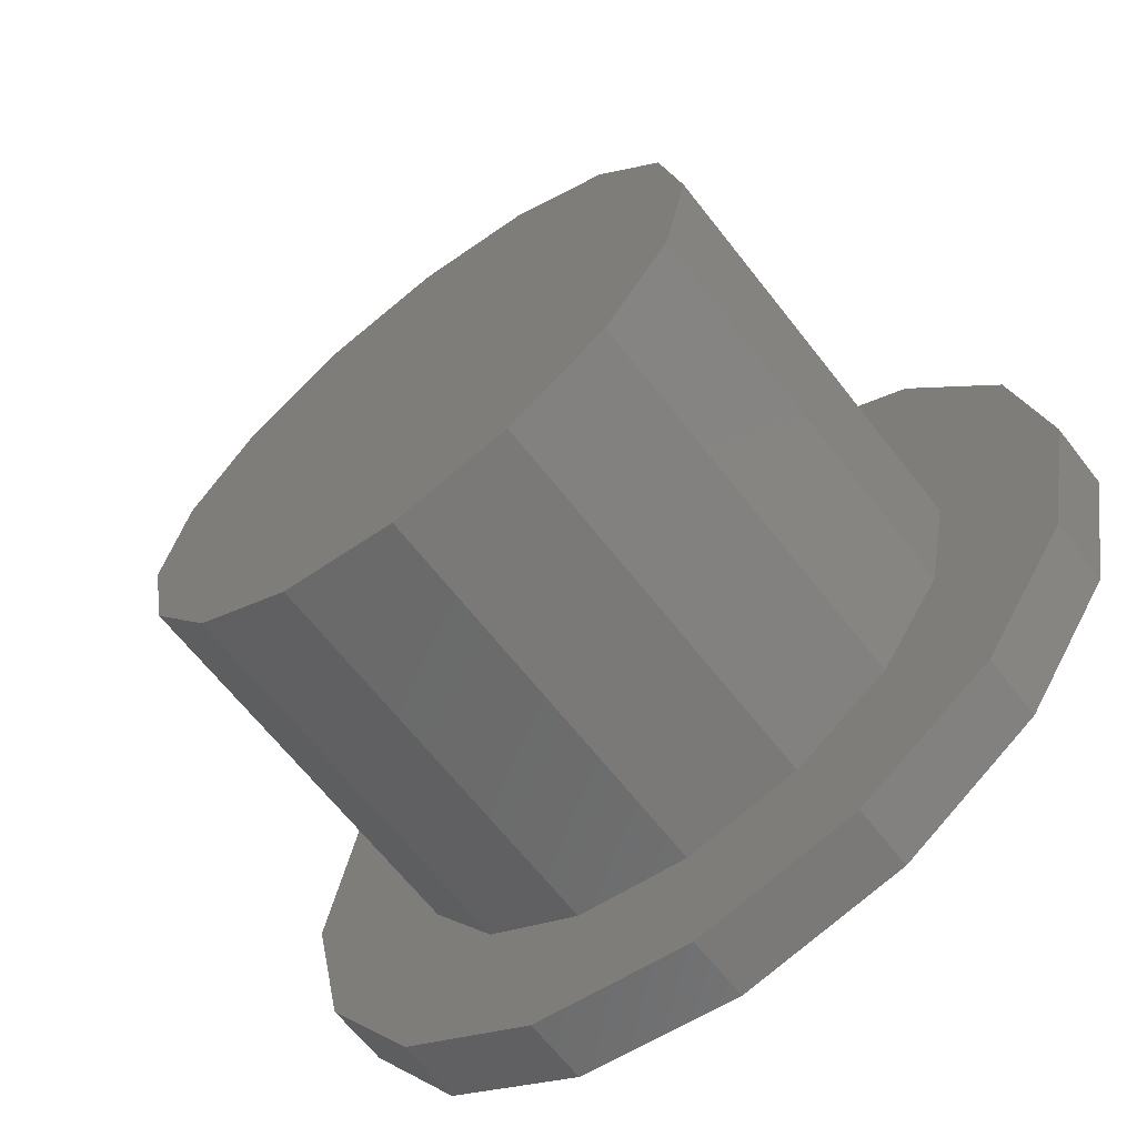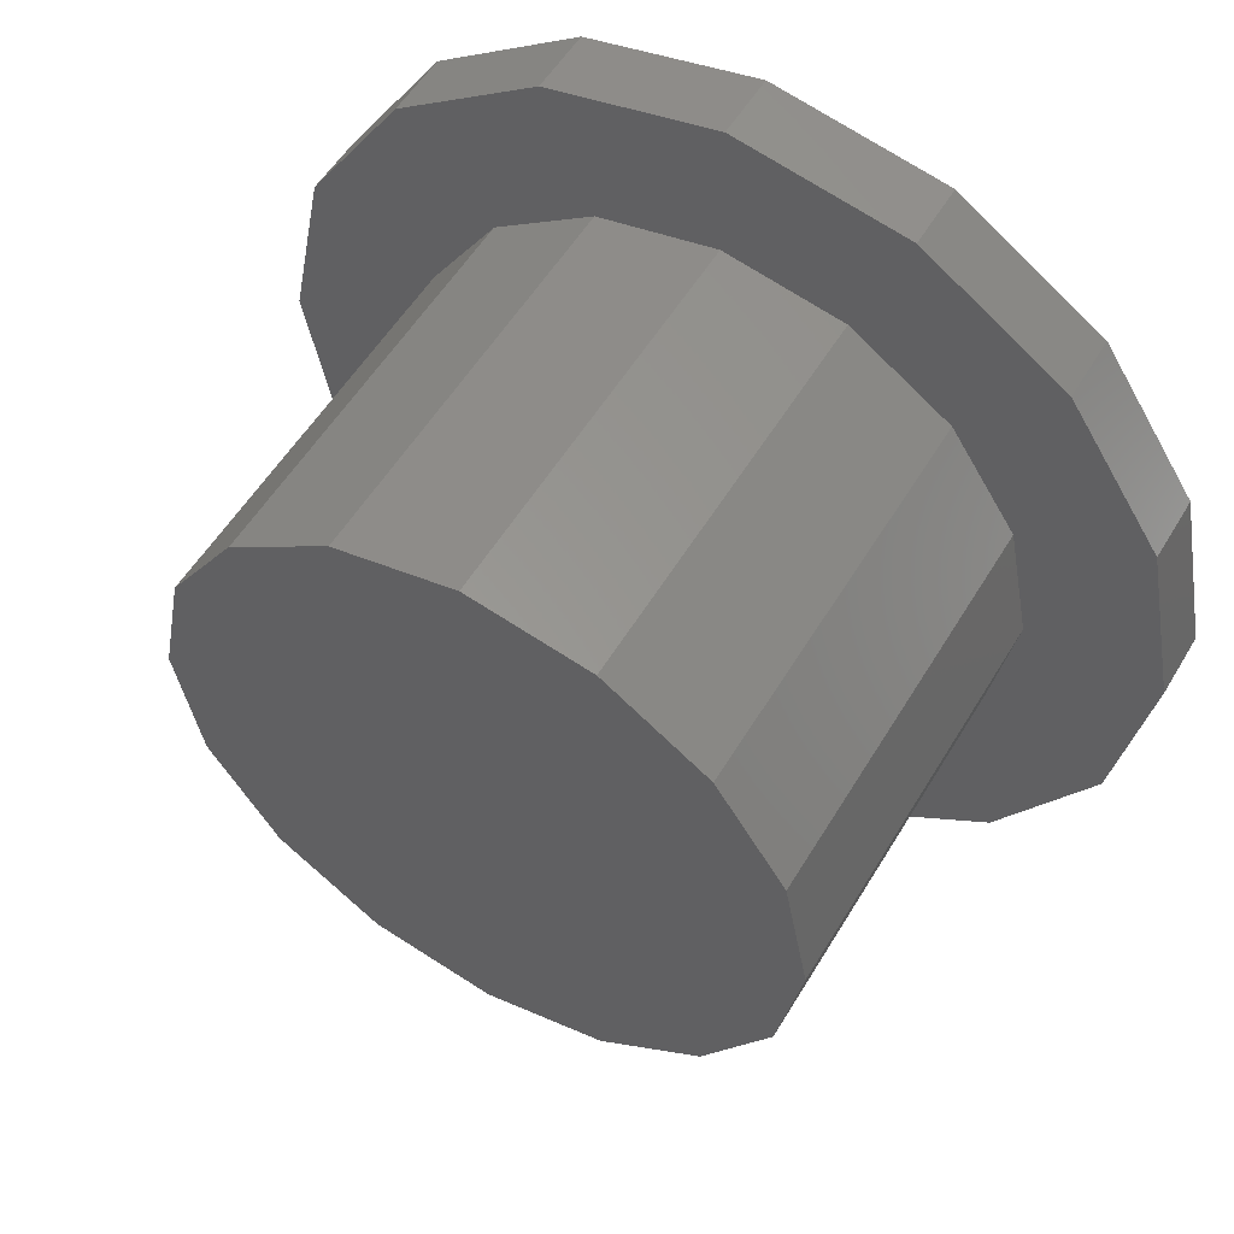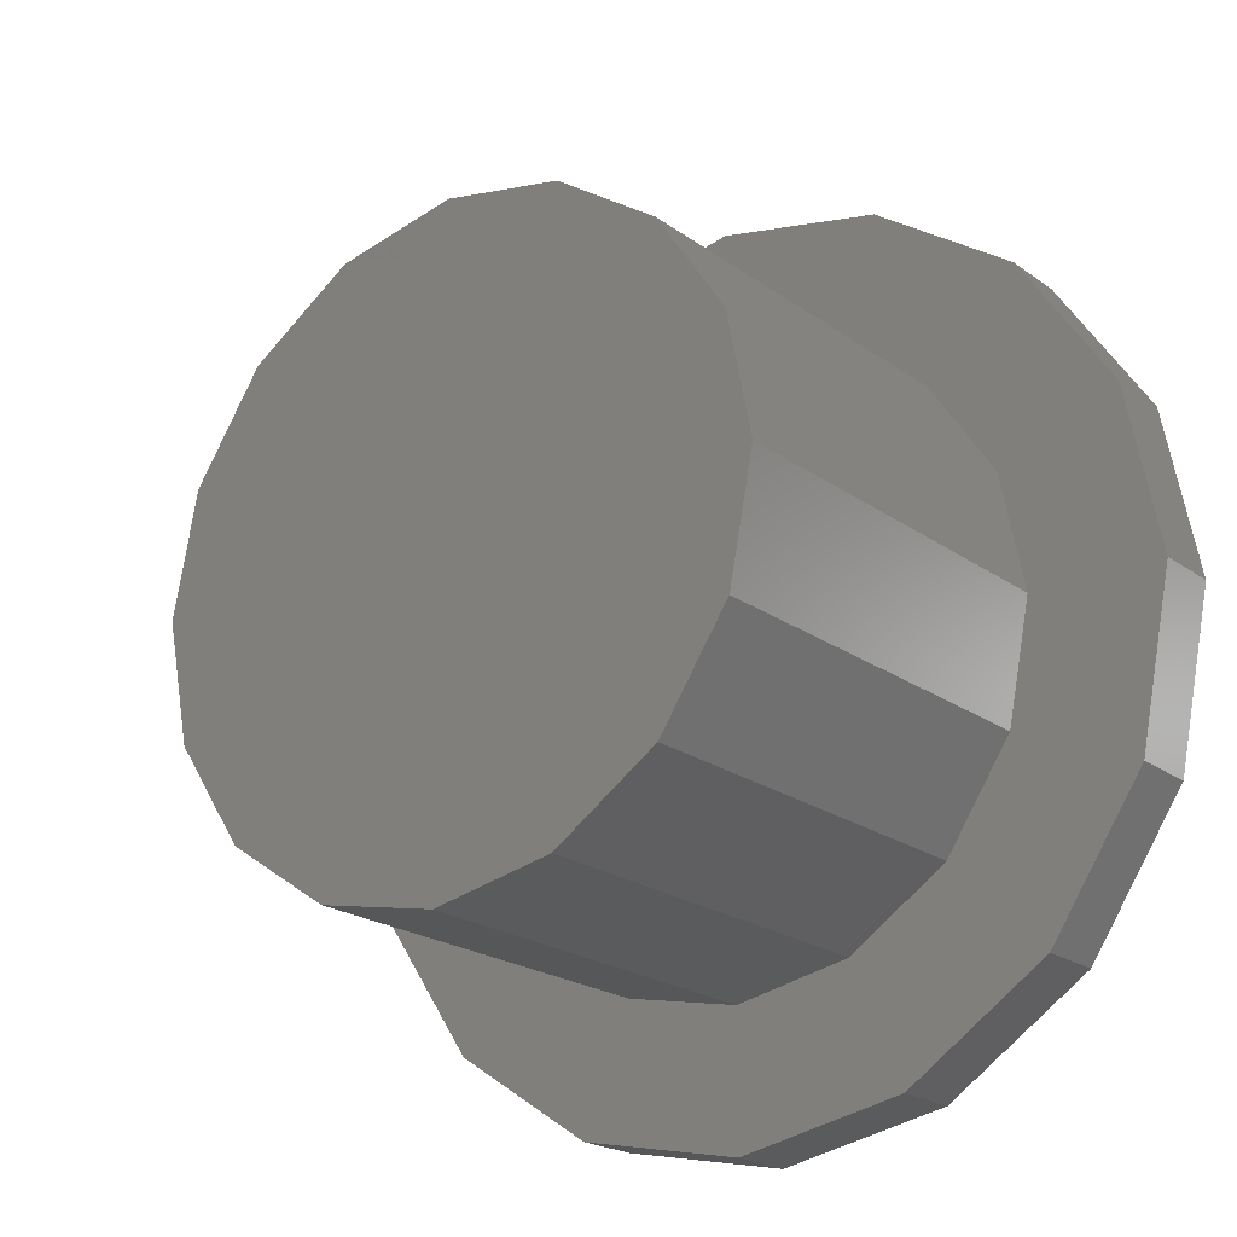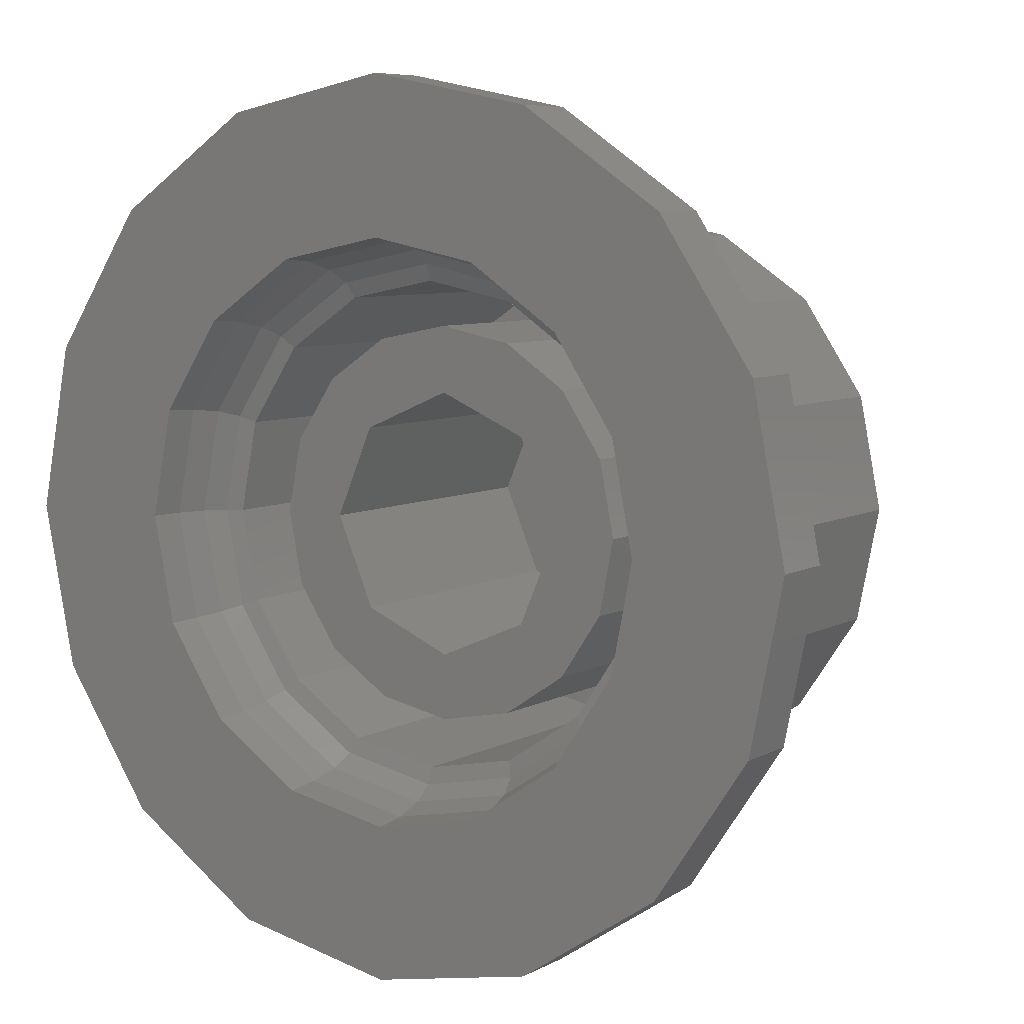
<metadata>
{"format":"stl","ext":"stl","renderer":"f3d","projection":"perspective","resolution":1024,"background":"white","views":[{"elev":-65.3,"azim":37.9,"up":"+Z"},{"elev":54.1,"azim":30.3,"up":"+Z"},{"elev":-20.9,"azim":38.1,"up":"+Z"},{"elev":7.1,"azim":-146.0,"up":"+Z"}]}
</metadata>
<code>
# stl→obj: 333 verts, 542 faces
v 0 -0.64 0
v 0.56 -0.64 0
v 0.5174 -0.64 0.2143
v 0.396 -0.64 0.396
v 0.2143 -0.64 0.5174
v -0 -0.64 0.56
v -0.2143 -0.64 0.5174
v -0.396 -0.64 0.396
v -0.5174 -0.64 0.2143
v -0.56 -0.64 -0
v -0.5174 -0.64 -0.2143
v -0.396 -0.64 -0.396
v -0.2143 -0.64 -0.5174
v 0 -0.64 -0.56
v 0.2143 -0.64 -0.5174
v 0.396 -0.64 -0.396
v 0.5174 -0.64 -0.2143
v 0.32 0 0
v 0.36 0 0
v 0.3326 0 -0.1378
v 0.2956 0 -0.1225
v 0.2546 0 -0.2546
v 0.2263 0 -0.2263
v 0.1378 0 -0.3326
v 0.1225 0 -0.2956
v -0 0 -0.36
v -0 0 -0.32
v -0.1378 0 -0.3326
v -0.1225 0 -0.2956
v -0.2546 0 -0.2546
v -0.2263 0 -0.2263
v -0.3326 0 -0.1378
v -0.2956 0 -0.1225
v -0.36 0 0
v -0.32 0 0
v -0.3326 0 0.1378
v -0.2956 0 0.1225
v -0.2546 0 0.2546
v -0.2263 0 0.2263
v -0.1378 0 0.3326
v -0.1225 0 0.2956
v 0 0 0.36
v 0 0 0.32
v 0.1378 0 0.3326
v 0.1225 0 0.2956
v 0.2546 0 0.2546
v 0.2263 0 0.2263
v 0.3326 0 0.1378
v 0.2956 0 0.1225
v 0.36 0 -0
v 0.32 0 -0
v 0.168 0 0.168
v 0.24 0 0
v 0 0 0.24
v -0.168 0 0.168
v -0.24 0 0
v -0.168 0 -0.168
v 0 0 -0.24
v 0 0 -0.32
v 0.168 0 -0.168
v -0.24 -0.56 0
v -0.168 -0.56 0.168
v 0 -0.56 0.24
v 0.168 -0.56 0.168
v -0.168 -0.56 -0.168
v 0.24 -0.56 0
v 0.168 -0.56 -0.168
v 0 -0.56 -0.24
v 0.36 -0.56 0
v 0.3326 -0.56 0.1378
v 0.2546 -0.56 0.2546
v 0.1378 -0.56 0.3326
v -0 0 0.36
v -0 -0.56 0.36
v -0.1378 -0.56 0.3326
v -0.2546 -0.56 0.2546
v -0.3326 -0.56 0.1378
v -0.36 0 -0
v -0.36 -0.56 -0
v -0.3326 -0.56 -0.1378
v -0.2546 -0.56 -0.2546
v -0.1378 -0.56 -0.3326
v 0 0 -0.36
v 0 -0.56 -0.36
v 0.1378 -0.56 -0.3326
v 0.2546 -0.56 -0.2546
v 0.3326 -0.56 -0.1378
v 0.442 -0.56 0
v 0.442 0.04 0
v 0.4084 0.04 -0.1691
v 0.4084 -0.56 -0.1691
v 0.3125 0.04 -0.3125
v 0.3125 -0.56 -0.3125
v 0.1691 0.04 -0.4084
v 0.1691 -0.56 -0.4084
v 0 0.04 -0.442
v 0 -0.56 -0.442
v -0.1691 0.04 -0.4084
v -0.1691 -0.56 -0.4084
v -0.3125 0.04 -0.3125
v -0.3125 -0.56 -0.3125
v -0.4084 0.04 -0.1691
v -0.4084 -0.56 -0.1691
v -0.442 0.04 -0
v -0.442 -0.56 -0
v -0.4084 0.04 0.1691
v -0.4084 -0.56 0.1691
v -0.3125 0.04 0.3125
v -0.3125 -0.56 0.3125
v -0.1691 0.04 0.4084
v -0.1691 -0.56 0.4084
v -0 0.04 0.442
v -0 -0.56 0.442
v 0.1691 0.04 0.4084
v 0.1691 -0.56 0.4084
v 0.3125 0.04 0.3125
v 0.3125 -0.56 0.3125
v 0.4084 0.04 0.1691
v 0.4084 -0.56 0.1691
v 0.3536 -0.56 0
v 0.3267 -0.56 -0.1353
v 0.25 -0.56 -0.25
v 0.1353 -0.56 -0.3267
v -0 -0.56 -0.442
v -0 -0.56 -0.3536
v -0.1353 -0.56 -0.3267
v -0.25 -0.56 -0.25
v -0.3267 -0.56 -0.1353
v -0.442 -0.56 0
v -0.3536 -0.56 0
v -0.3267 -0.56 0.1353
v -0.25 -0.56 0.25
v -0.1353 -0.56 0.3267
v 0 -0.56 0.442
v 0 -0.56 0.3536
v 0.1353 -0.56 0.3267
v 0.25 -0.56 0.25
v 0.3267 -0.56 0.1353
v 0.442 -0.56 -0
v 0.3536 -0.56 -0
v 0.52 0.16 0
v 0.52 0.2 0
v 0.4804 0.2 -0.199
v 0.4804 0.16 -0.199
v 0.3677 0.2 -0.3677
v 0.3677 0.16 -0.3677
v 0.199 0.2 -0.4804
v 0.199 0.16 -0.4804
v 0 0.2 -0.52
v 0 0.16 -0.52
v -0.199 0.2 -0.4804
v -0.199 0.16 -0.4804
v -0.3677 0.2 -0.3677
v -0.3677 0.16 -0.3677
v -0.4804 0.2 -0.199
v -0.4804 0.16 -0.199
v -0.52 0.2 -0
v -0.52 0.16 -0
v -0.4804 0.2 0.199
v -0.4804 0.16 0.199
v -0.3677 0.2 0.3677
v -0.3677 0.16 0.3677
v -0.199 0.2 0.4804
v -0.199 0.16 0.4804
v -0 0.2 0.52
v -0 0.16 0.52
v 0.199 0.2 0.4804
v 0.199 0.16 0.4804
v 0.3677 0.2 0.3677
v 0.3677 0.16 0.3677
v 0.4804 0.2 0.199
v 0.4804 0.16 0.199
v 0.56 0.08 0
v 0.5174 0.08 0.2143
v 0.396 0.08 0.396
v 0.2143 0.08 0.5174
v -0 0.08 0.56
v -0.2143 0.08 0.5174
v -0.396 0.08 0.396
v -0.5174 0.08 0.2143
v -0.56 0.08 -0
v -0.5174 0.08 -0.2143
v -0.396 0.08 -0.396
v -0.2143 0.08 -0.5174
v 0 0.08 -0.56
v 0.2143 0.08 -0.5174
v 0.396 0.08 -0.396
v 0.5174 0.08 -0.2143
v 0.7 0.08 0
v 0.6467 0.08 0.2679
v 0.495 0.08 0.495
v 0.2679 0.08 0.6467
v -0 0.08 0.7
v -0.2679 0.08 0.6467
v -0.495 0.08 0.495
v -0.6467 0.08 0.2679
v -0.7 0.08 -0
v -0.6467 0.08 -0.2679
v -0.495 0.08 -0.495
v -0.2679 0.08 -0.6467
v 0 0.08 -0.7
v 0.2679 0.08 -0.6467
v 0.495 0.08 -0.495
v 0.6467 0.08 -0.2679
v 0.8 0.08 0
v 0.7391 0.08 0.3061
v 0.5657 0.08 0.5657
v 0.3061 0.08 0.7391
v -0 0.08 0.8
v -0.3061 0.08 0.7391
v -0.5657 0.08 0.5657
v -0.7391 0.08 0.3061
v -0.8 0.08 -0
v -0.7391 0.08 -0.3061
v -0.5657 0.08 -0.5657
v -0.3061 0.08 -0.7391
v 0 0.08 -0.8
v 0.3061 0.08 -0.7391
v 0.5657 0.08 -0.5657
v 0.7391 0.08 -0.3061
v 0.8 0.2 0
v 0.7391 0.2 0.3061
v 0.5657 0.2 0.5657
v 0.3061 0.2 0.7391
v -0 0.2 0.8
v -0.3061 0.2 0.7391
v -0.5657 0.2 0.5657
v -0.7391 0.2 0.3061
v -0.8 0.2 -0
v -0.7391 0.2 -0.3061
v -0.5657 0.2 -0.5657
v -0.3061 0.2 -0.7391
v 0 0.2 -0.8
v 0.3061 0.2 -0.7391
v 0.5657 0.2 -0.5657
v 0.7391 0.2 -0.3061
v 0.78 0.2 0
v 0.7206 0.2 -0.2985
v 0.5515 0.2 -0.5515
v 0.2985 0.2 -0.7206
v -0 0.2 -0.78
v -0 0.2 -0.52
v -0.2985 0.2 -0.7206
v -0.5515 0.2 -0.5515
v -0.7206 0.2 -0.2985
v -0.78 0.2 0
v -0.52 0.2 0
v -0.7206 0.2 0.2985
v -0.5515 0.2 0.5515
v -0.2985 0.2 0.7206
v 0 0.2 0.78
v 0 0.2 0.52
v 0.2985 0.2 0.7206
v 0.5515 0.2 0.5515
v 0.7206 0.2 0.2985
v 0.78 0.2 -0
v 0.52 0.2 -0
v -0 0.2 -0.8
v -0.8 0.2 0
v 0 0.2 0.8
v 0.8 0.2 -0
v 0.5141 0.1388 0
v 0.4749 0.1388 0.1967
v 0.4972 0.08684 0
v 0.4593 0.08684 0.1903
v 0.4719 0.05215 0
v 0.4359 0.05215 0.1806
v 0.442 0.03997 0
v 0.4084 0.03997 0.1691
v 0.3635 0.1388 0.3635
v 0.3515 0.08684 0.3515
v 0.3337 0.05215 0.3337
v 0.3125 0.03997 0.3125
v 0.1967 0.1388 0.4749
v 0.1903 0.08684 0.4593
v 0.1806 0.05215 0.4359
v 0.1691 0.03997 0.4084
v -0 0.1388 0.5141
v -0 0.08684 0.4972
v -0 0.05215 0.4719
v -0 0.03997 0.442
v 0 0.1388 0.5141
v -0.1967 0.1388 0.4749
v 0 0.08684 0.4972
v -0.1903 0.08684 0.4593
v 0 0.05215 0.4719
v -0.1806 0.05215 0.4359
v 0 0.03997 0.442
v -0.1691 0.03997 0.4084
v -0.3635 0.1388 0.3635
v -0.3515 0.08684 0.3515
v -0.3337 0.05215 0.3337
v -0.3125 0.03997 0.3125
v -0.4749 0.1388 0.1967
v -0.4593 0.08684 0.1903
v -0.4359 0.05215 0.1806
v -0.4084 0.03997 0.1691
v -0.5141 0.1388 -0
v -0.4972 0.08684 -0
v -0.4719 0.05215 -0
v -0.442 0.03997 -0
v 0 0.1388 -0.5141
v 0.1967 0.1388 -0.4749
v 0 0.08684 -0.4972
v 0.1903 0.08684 -0.4593
v 0 0.05215 -0.4719
v 0.1806 0.05215 -0.4359
v 0 0.03997 -0.442
v 0.1691 0.03997 -0.4084
v 0.3635 0.1388 -0.3635
v 0.3515 0.08684 -0.3515
v 0.3337 0.05215 -0.3337
v 0.3125 0.03997 -0.3125
v 0.4749 0.1388 -0.1967
v 0.4593 0.08684 -0.1903
v 0.4359 0.05215 -0.1806
v 0.4084 0.03997 -0.1691
v -0.5141 0.1388 0
v -0.4749 0.1388 -0.1967
v -0.4972 0.08684 0
v -0.4593 0.08684 -0.1903
v -0.4719 0.05215 0
v -0.4359 0.05215 -0.1806
v -0.442 0.03997 0
v -0.4084 0.03997 -0.1691
v -0.3635 0.1388 -0.3635
v -0.3515 0.08684 -0.3515
v -0.3337 0.05215 -0.3337
v -0.3125 0.03997 -0.3125
v -0.1967 0.1388 -0.4749
v -0.1903 0.08684 -0.4593
v -0.1806 0.05215 -0.4359
v -0.1691 0.03997 -0.4084
f 1 2 3
f 1 3 4
f 1 4 5
f 1 5 6
f 1 6 7
f 1 7 8
f 1 8 9
f 1 9 10
f 1 10 11
f 1 11 12
f 1 12 13
f 1 13 14
f 1 14 15
f 1 15 16
f 1 16 17
f 1 17 2
f 18 19 20
f 18 20 21
f 21 20 22
f 21 22 23
f 23 22 24
f 23 24 25
f 25 24 26
f 25 26 27
f 27 26 28
f 27 28 29
f 29 28 30
f 29 30 31
f 31 30 32
f 31 32 33
f 33 32 34
f 33 34 35
f 35 34 36
f 35 36 37
f 37 36 38
f 37 38 39
f 39 38 40
f 39 40 41
f 41 40 42
f 41 42 43
f 43 42 44
f 43 44 45
f 45 44 46
f 45 46 47
f 47 46 48
f 47 48 49
f 49 48 50
f 49 50 51
f 52 49 18
f 52 18 53
f 52 54 47
f 52 47 49
f 54 43 45
f 54 45 47
f 55 41 43
f 55 43 54
f 55 56 39
f 55 39 41
f 56 35 37
f 56 37 39
f 57 33 35
f 57 35 56
f 57 58 31
f 57 31 33
f 58 59 29
f 58 29 31
f 60 25 59
f 60 59 58
f 60 53 23
f 60 23 25
f 53 18 21
f 53 21 23
f 61 62 63
f 61 63 64
f 65 61 64
f 65 64 66
f 66 67 68
f 66 68 65
f 52 53 66
f 52 66 64
f 54 52 64
f 54 64 63
f 55 54 63
f 55 63 62
f 56 55 62
f 56 62 61
f 57 56 61
f 57 61 65
f 58 57 65
f 58 65 68
f 60 58 68
f 60 68 67
f 53 60 67
f 53 67 66
f 69 19 48
f 69 48 70
f 70 48 46
f 70 46 71
f 71 46 44
f 71 44 72
f 72 44 73
f 72 73 74
f 74 73 40
f 74 40 75
f 75 40 38
f 75 38 76
f 76 38 36
f 76 36 77
f 77 36 78
f 77 78 79
f 79 78 32
f 79 32 80
f 80 32 30
f 80 30 81
f 81 30 28
f 81 28 82
f 82 28 83
f 82 83 84
f 84 83 24
f 84 24 85
f 85 24 22
f 85 22 86
f 86 22 20
f 86 20 87
f 87 20 19
f 87 19 69
f 88 89 90
f 88 90 91
f 91 90 92
f 91 92 93
f 93 92 94
f 93 94 95
f 95 94 96
f 95 96 97
f 97 96 98
f 97 98 99
f 99 98 100
f 99 100 101
f 101 100 102
f 101 102 103
f 103 102 104
f 103 104 105
f 105 104 106
f 105 106 107
f 107 106 108
f 107 108 109
f 109 108 110
f 109 110 111
f 111 110 112
f 111 112 113
f 113 112 114
f 113 114 115
f 115 114 116
f 115 116 117
f 117 116 118
f 117 118 119
f 119 118 89
f 119 89 88
f 120 88 91
f 120 91 121
f 121 91 93
f 121 93 122
f 122 93 95
f 122 95 123
f 123 95 124
f 123 124 125
f 125 124 99
f 125 99 126
f 126 99 101
f 126 101 127
f 127 101 103
f 127 103 128
f 128 103 129
f 128 129 130
f 130 129 107
f 130 107 131
f 131 107 109
f 131 109 132
f 132 109 111
f 132 111 133
f 133 111 134
f 133 134 135
f 135 134 115
f 135 115 136
f 136 115 117
f 136 117 137
f 137 117 119
f 137 119 138
f 138 119 139
f 138 139 140
f 141 142 143
f 141 143 144
f 144 143 145
f 144 145 146
f 146 145 147
f 146 147 148
f 148 147 149
f 148 149 150
f 150 149 151
f 150 151 152
f 152 151 153
f 152 153 154
f 154 153 155
f 154 155 156
f 156 155 157
f 156 157 158
f 158 157 159
f 158 159 160
f 160 159 161
f 160 161 162
f 162 161 163
f 162 163 164
f 164 163 165
f 164 165 166
f 166 165 167
f 166 167 168
f 168 167 169
f 168 169 170
f 170 169 171
f 170 171 172
f 172 171 142
f 172 142 141
f 2 173 174
f 2 174 3
f 3 174 175
f 3 175 4
f 4 175 176
f 4 176 5
f 5 176 177
f 5 177 6
f 6 177 178
f 6 178 7
f 7 178 179
f 7 179 8
f 8 179 180
f 8 180 9
f 9 180 181
f 9 181 10
f 10 181 182
f 10 182 11
f 11 182 183
f 11 183 12
f 12 183 184
f 12 184 13
f 13 184 185
f 13 185 14
f 14 185 186
f 14 186 15
f 15 186 187
f 15 187 16
f 16 187 188
f 16 188 17
f 17 188 173
f 17 173 2
f 173 189 190
f 173 190 174
f 174 190 191
f 174 191 175
f 175 191 192
f 175 192 176
f 176 192 193
f 176 193 177
f 177 193 194
f 177 194 178
f 178 194 195
f 178 195 179
f 179 195 196
f 179 196 180
f 180 196 197
f 180 197 181
f 181 197 198
f 181 198 182
f 182 198 199
f 182 199 183
f 183 199 200
f 183 200 184
f 184 200 201
f 184 201 185
f 185 201 202
f 185 202 186
f 186 202 203
f 186 203 187
f 187 203 204
f 187 204 188
f 188 204 189
f 188 189 173
f 189 205 206
f 189 206 190
f 190 206 207
f 190 207 191
f 191 207 208
f 191 208 192
f 192 208 209
f 192 209 193
f 193 209 210
f 193 210 194
f 194 210 211
f 194 211 195
f 195 211 212
f 195 212 196
f 196 212 213
f 196 213 197
f 197 213 214
f 197 214 198
f 198 214 215
f 198 215 199
f 199 215 216
f 199 216 200
f 200 216 217
f 200 217 201
f 201 217 218
f 201 218 202
f 202 218 219
f 202 219 203
f 203 219 220
f 203 220 204
f 204 220 205
f 204 205 189
f 205 221 222
f 205 222 206
f 206 222 223
f 206 223 207
f 207 223 224
f 207 224 208
f 208 224 225
f 208 225 209
f 209 225 226
f 209 226 210
f 210 226 227
f 210 227 211
f 211 227 228
f 211 228 212
f 212 228 229
f 212 229 213
f 213 229 230
f 213 230 214
f 214 230 231
f 214 231 215
f 215 231 232
f 215 232 216
f 216 232 233
f 216 233 217
f 217 233 234
f 217 234 218
f 218 234 235
f 218 235 219
f 219 235 236
f 219 236 220
f 220 236 221
f 220 221 205
f 142 237 238
f 142 238 143
f 143 238 239
f 143 239 145
f 145 239 240
f 145 240 147
f 147 240 241
f 147 241 242
f 242 241 243
f 242 243 151
f 151 243 244
f 151 244 153
f 153 244 245
f 153 245 155
f 155 245 246
f 155 246 247
f 247 246 248
f 247 248 159
f 159 248 249
f 159 249 161
f 161 249 250
f 161 250 163
f 163 250 251
f 163 251 252
f 252 251 253
f 252 253 167
f 167 253 254
f 167 254 169
f 169 254 255
f 169 255 171
f 171 255 256
f 171 256 257
f 237 221 236
f 237 236 238
f 238 236 235
f 238 235 239
f 239 235 234
f 239 234 240
f 240 234 258
f 240 258 241
f 241 258 232
f 241 232 243
f 243 232 231
f 243 231 244
f 244 231 230
f 244 230 245
f 245 230 259
f 245 259 246
f 246 259 228
f 246 228 248
f 248 228 227
f 248 227 249
f 249 227 226
f 249 226 250
f 250 226 260
f 250 260 251
f 251 260 224
f 251 224 253
f 253 224 223
f 253 223 254
f 254 223 222
f 254 222 255
f 255 222 261
f 255 261 256
f 171 142 262
f 171 262 263
f 263 262 264
f 263 264 265
f 265 264 266
f 265 266 267
f 267 266 268
f 267 268 269
f 169 171 263
f 169 263 270
f 270 263 265
f 270 265 271
f 271 265 267
f 271 267 272
f 272 267 269
f 272 269 273
f 167 169 270
f 167 270 274
f 274 270 271
f 274 271 275
f 275 271 272
f 275 272 276
f 276 272 273
f 276 273 277
f 165 167 274
f 165 274 278
f 278 274 275
f 278 275 279
f 279 275 276
f 279 276 280
f 280 276 277
f 280 277 281
f 163 252 282
f 163 282 283
f 283 282 284
f 283 284 285
f 285 284 286
f 285 286 287
f 287 286 288
f 287 288 289
f 161 163 283
f 161 283 290
f 290 283 285
f 290 285 291
f 291 285 287
f 291 287 292
f 292 287 289
f 292 289 293
f 159 161 290
f 159 290 294
f 294 290 291
f 294 291 295
f 295 291 292
f 295 292 296
f 296 292 293
f 296 293 297
f 157 159 294
f 157 294 298
f 298 294 295
f 298 295 299
f 299 295 296
f 299 296 300
f 300 296 297
f 300 297 301
f 147 149 302
f 147 302 303
f 303 302 304
f 303 304 305
f 305 304 306
f 305 306 307
f 307 306 308
f 307 308 309
f 145 147 303
f 145 303 310
f 310 303 305
f 310 305 311
f 311 305 307
f 311 307 312
f 312 307 309
f 312 309 313
f 143 145 310
f 143 310 314
f 314 310 311
f 314 311 315
f 315 311 312
f 315 312 316
f 316 312 313
f 316 313 317
f 142 143 314
f 142 314 262
f 262 314 315
f 262 315 264
f 264 315 316
f 264 316 266
f 266 316 317
f 266 317 268
f 155 247 318
f 155 318 319
f 319 318 320
f 319 320 321
f 321 320 322
f 321 322 323
f 323 322 324
f 323 324 325
f 153 155 319
f 153 319 326
f 326 319 321
f 326 321 327
f 327 321 323
f 327 323 328
f 328 323 325
f 328 325 329
f 151 153 326
f 151 326 330
f 330 326 327
f 330 327 331
f 331 327 328
f 331 328 332
f 332 328 329
f 332 329 333
f 149 151 330
f 149 330 302
f 302 330 331
f 302 331 304
f 304 331 332
f 304 332 306
f 306 332 333
f 306 333 308

</code>
